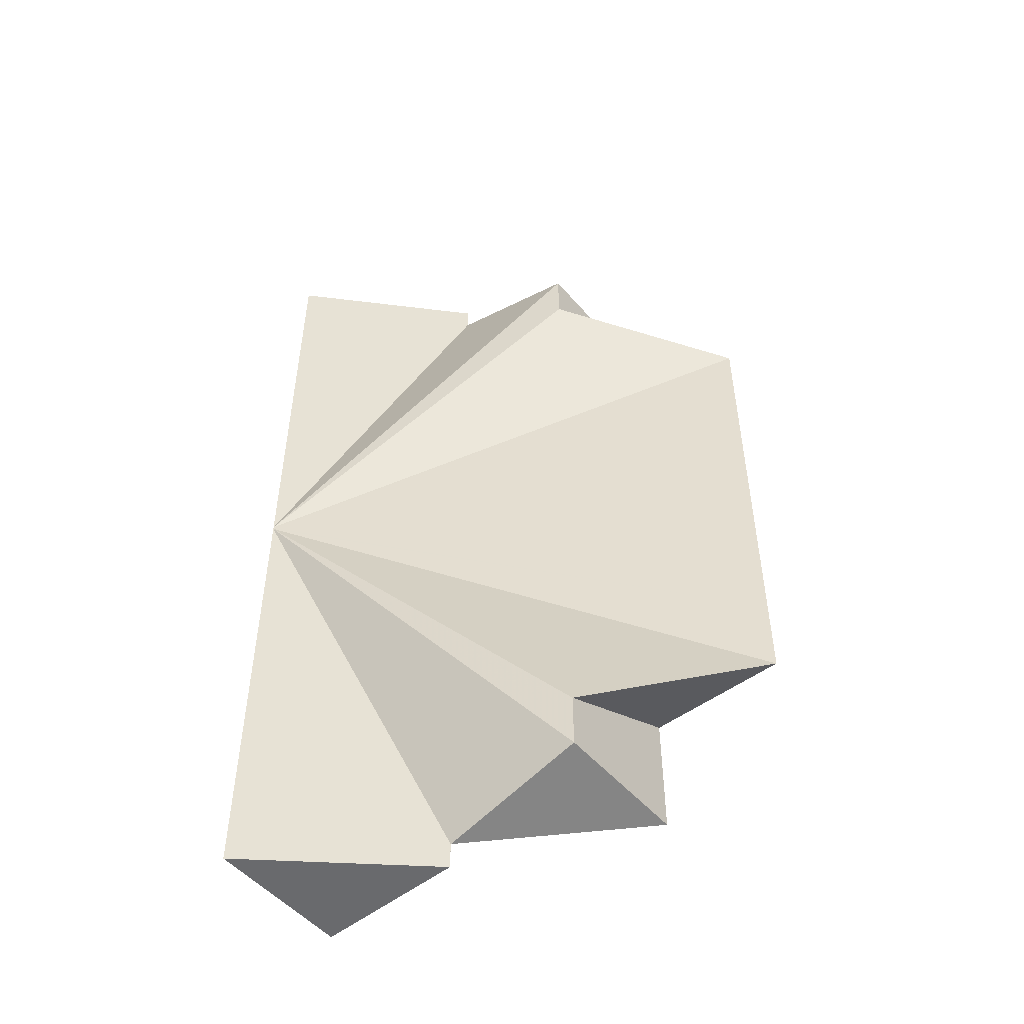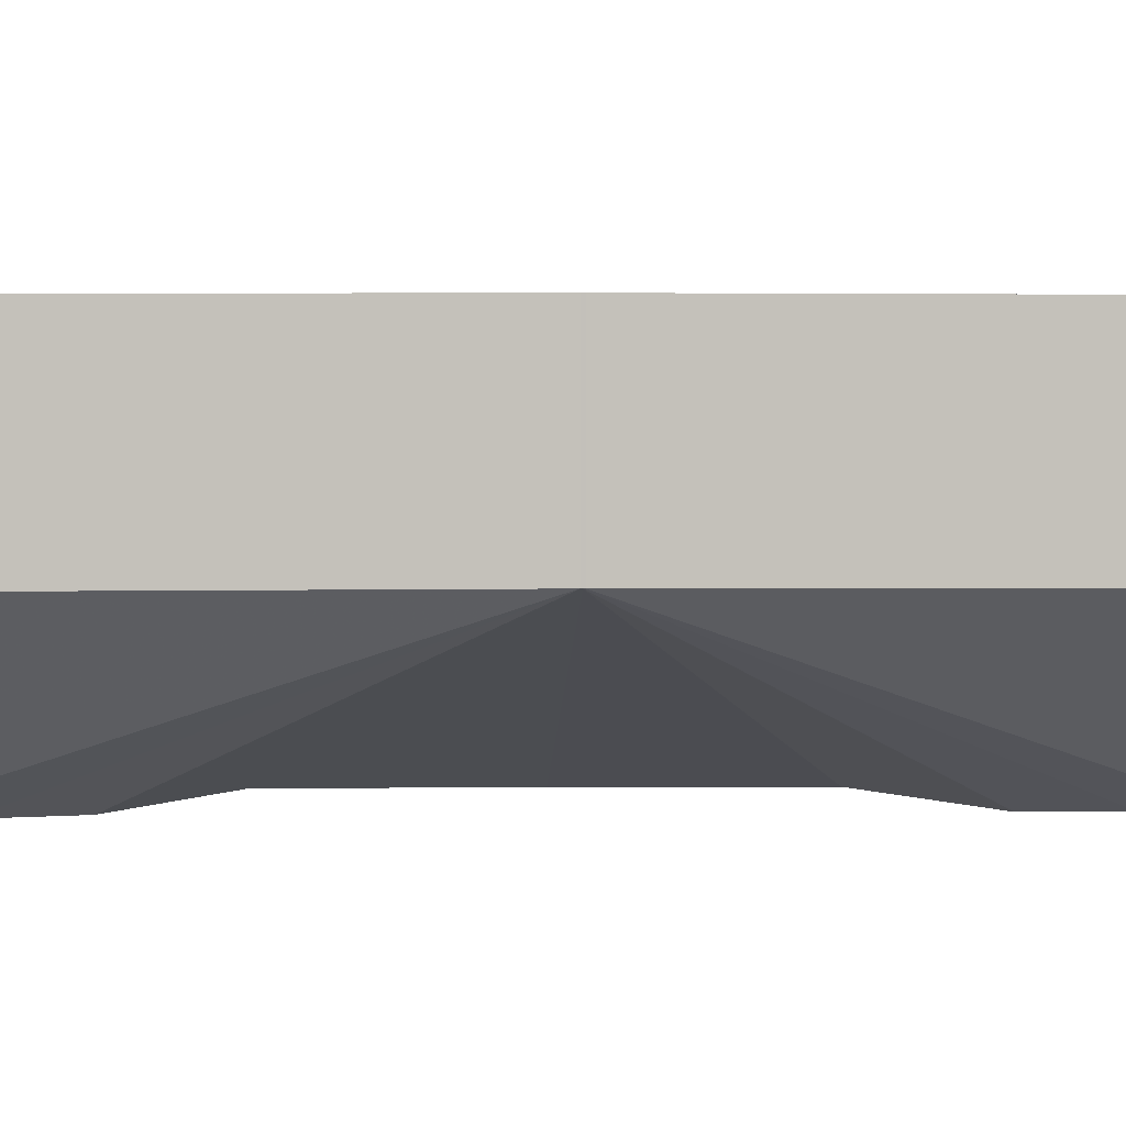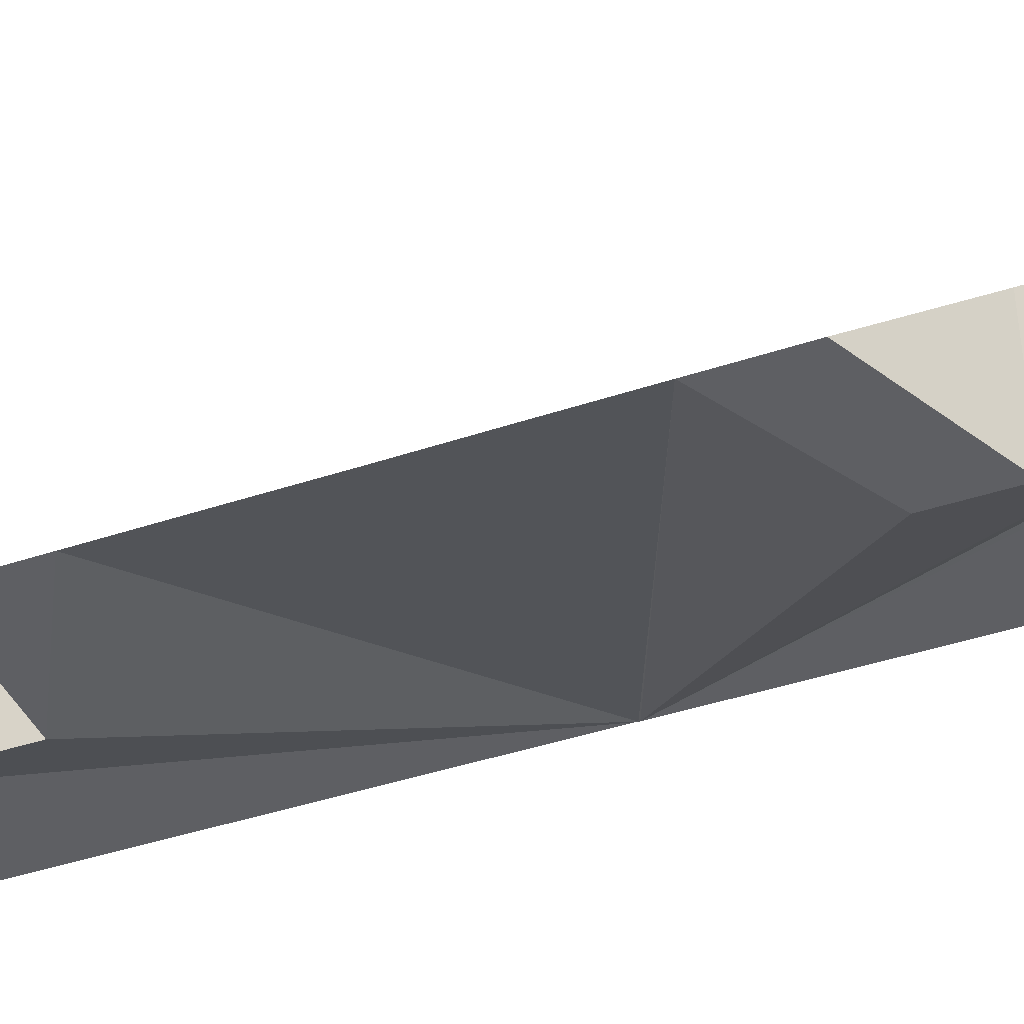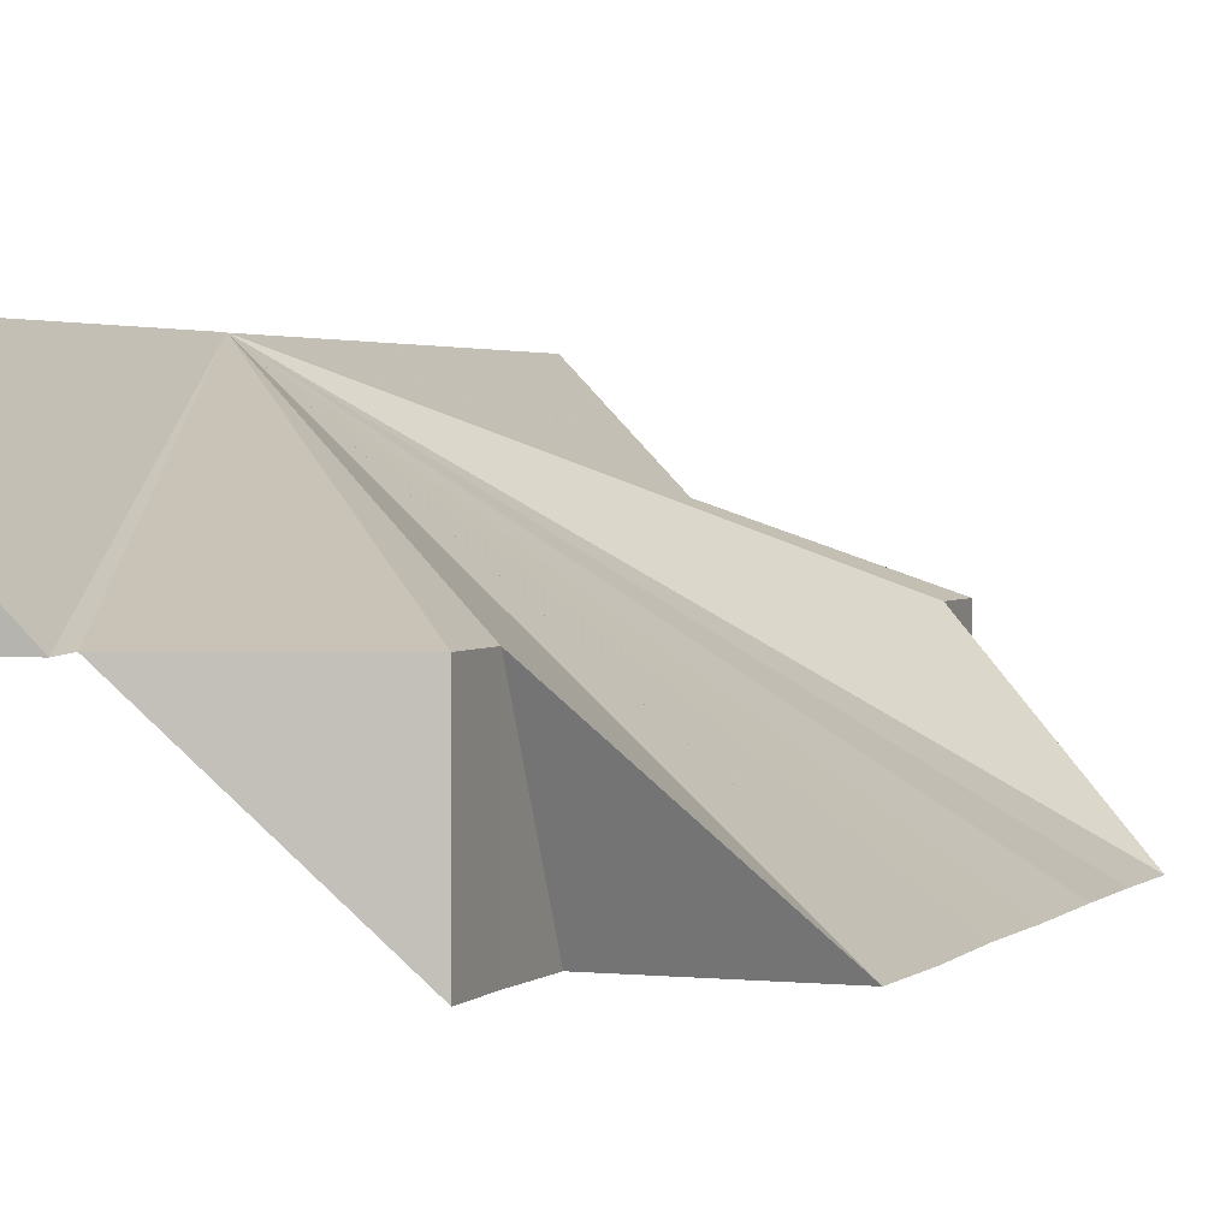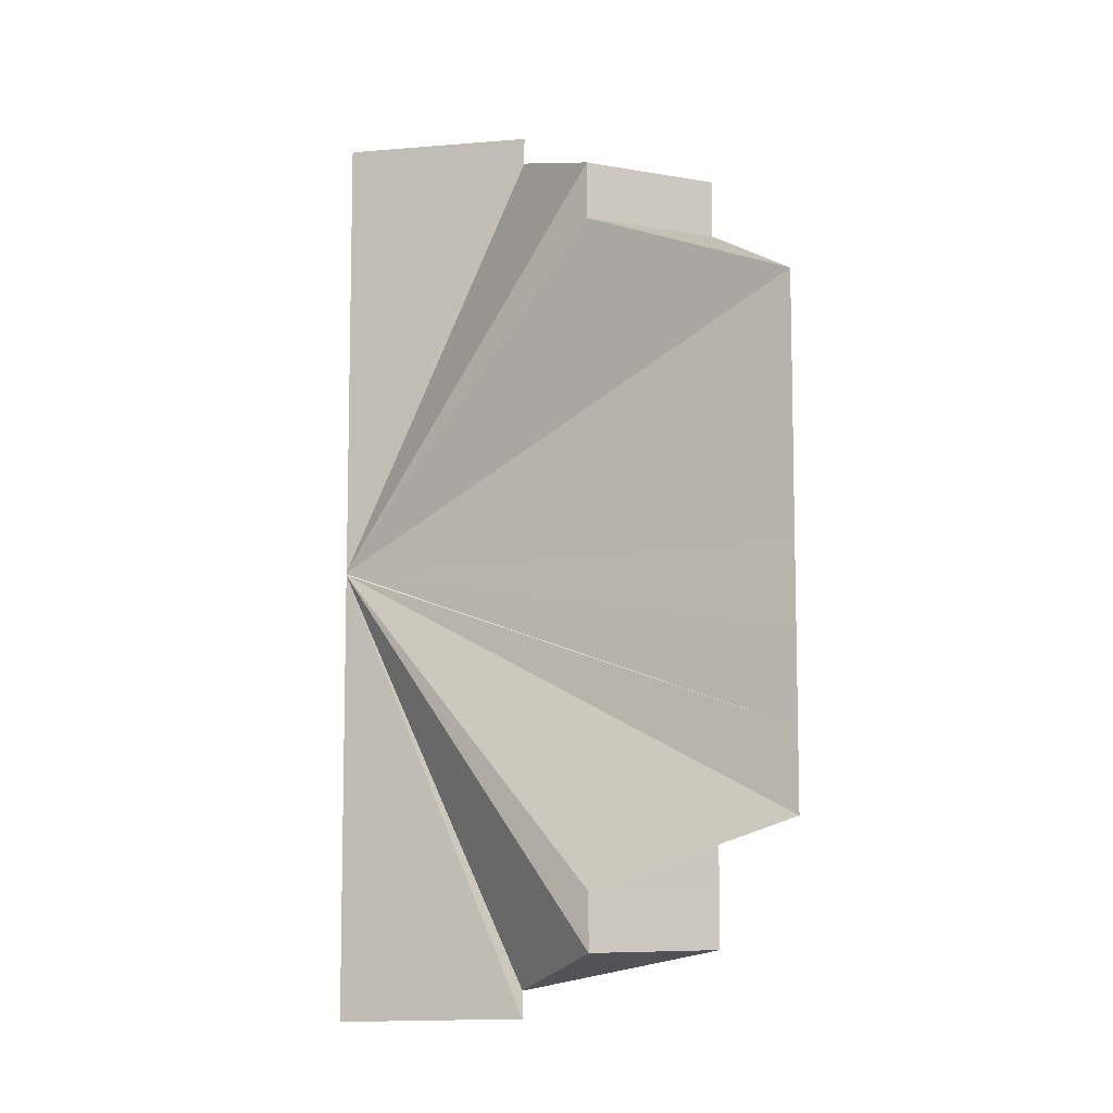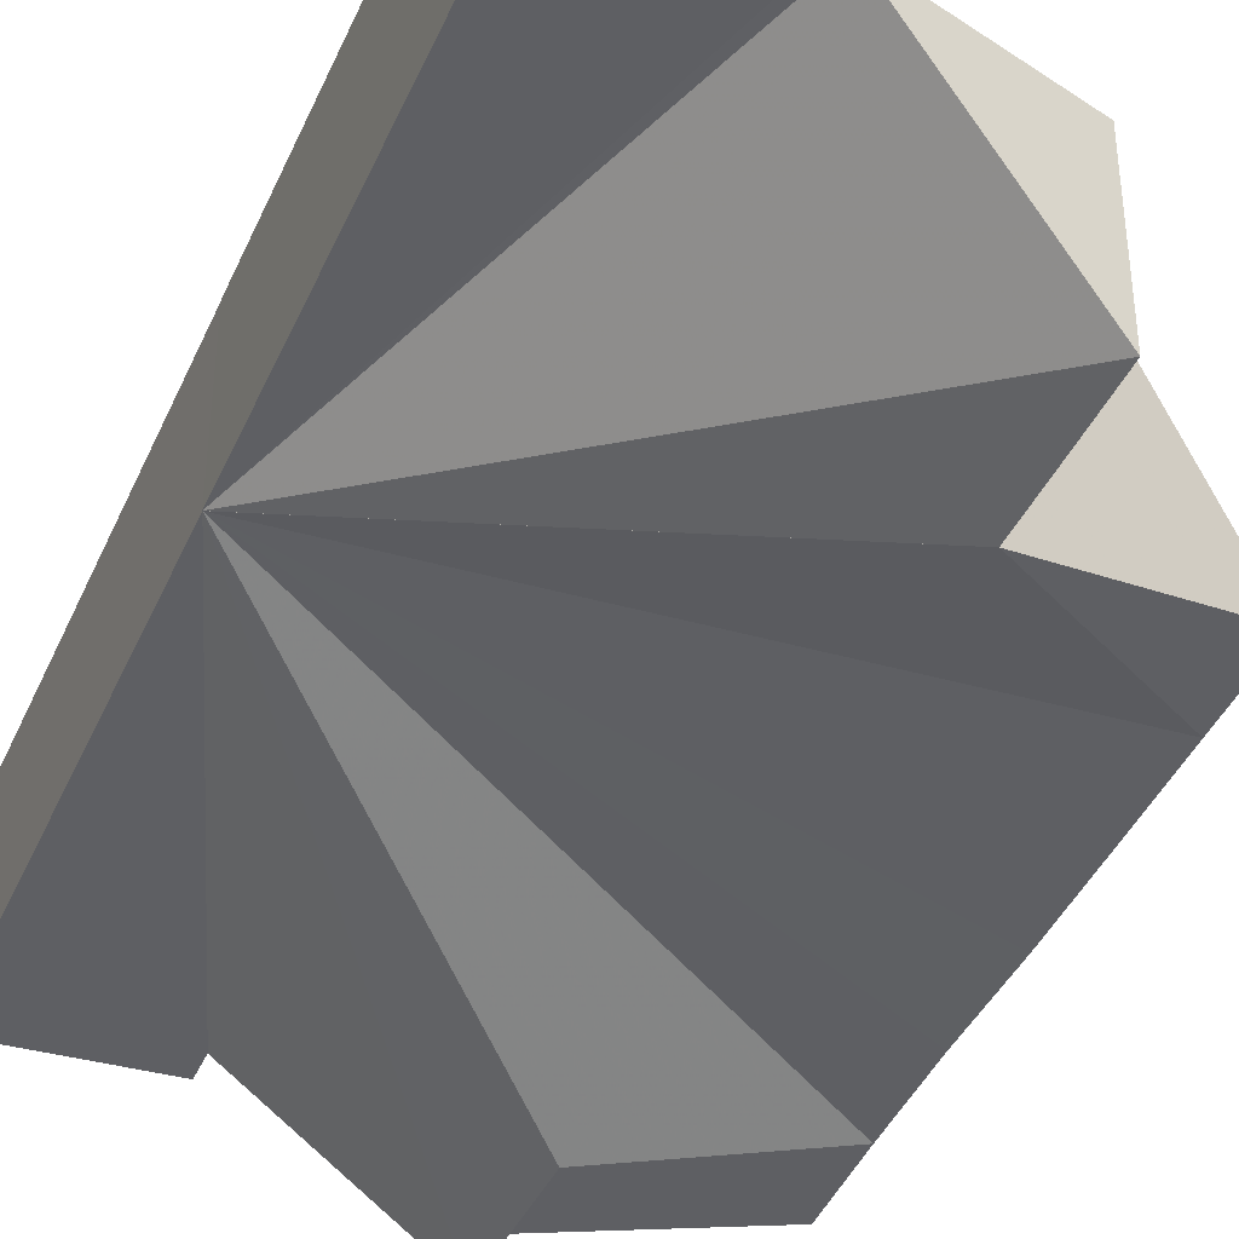
<metadata>
{"format":"obj","ext":"obj","renderer":"f3d","projection":"perspective","resolution":1024,"background":"white","views":[{"elev":-50.6,"azim":-141.0,"up":"+Z"},{"elev":2.8,"azim":87.4,"up":"+Y"},{"elev":-41.6,"azim":-67.9,"up":"+Y"},{"elev":2.1,"azim":-159.4,"up":"+Y"},{"elev":-8.2,"azim":-115.8,"up":"+Z"},{"elev":-40.9,"azim":157.7,"up":"+Y"}]}
</metadata>
<code>
o 337
v 2179 1864 13.47
v 2179 1864 13.44
v 2179 1864 13.44
v 2179 1864 13.47
v 2179 1864 13.44
v 2179 1864 13.44
v 2179 1864 13.45
v 2179 1864 13.45
v 2179 1864 13.47
v 2179 1864 13.47
v 2179 1864 13.47
v 2179 1864 13.47
v 2179 1864 13.44
v 2179 1864 13.47
v 2179 1864 13.47
v 2179 1864 13.44
v 2179 1864 13.46
v 2179 1864 13.47
v 2179 1864 13.49
v 2179 1864 13.47
v 2179 1864 13.45
v 2179 1864 13.46
v 2179 1864 13.45
v 2179 1864 13.45
v 2179 1864 13.45
v 2179 1864 13.46
v 2179 1864 13.47
v 2179 1864 13.48
v 2179 1864 13.48
v 2179 1864 13.47
v 2179 1864 13.49
v 2179 1864 13.49
v 2179 1864 13.49
v 2179 1864 13.47
v 2179 1864 13.5
v 2179 1864 13.49
v 2179 1864 13.5
v 2179 1864 13.48
v 2179 1864 13.5
v 2179 1864 13.47
v 2179 1864 13.5
v 2179 1864 13.47
v 2179 1864 13.5
v 2179 1864 13.47
v 2179 1864 13.5
v 2179 1864 13.5
v 2179 1864 13.5
v 2179 1864 13.5
v 2179 1864 13.5
v 2179 1864 13.5
v 2179 1864 13.49
v 2179 1864 13.49
v 2179 1864 13.5
v 2179 1864 13.5
v 2179 1864 13.5
v 2179 1864 13.49
v 2179 1864 13.49
v 2179 1864 13.5
v 2179 1864 13.48
v 2179 1864 13.48
v 2179 1864 13.47
v 2179 1864 13.46
v 2179 1864 13.46
v 2179 1864 13.45
v 2179 1864 13.47
v 2179 1864 13.45
v 2179 1864 13.44
v 2179 1864 13.44
v 2179 1864 13.44
v 2179 1864 13.47
v 2179 1864 13.44
v 2179 1864 13.44
v 2179 1864 13.45
v 2179 1864 13.45
v 2179 1864 13.44
v 2179 1864 13.44
v 2179 1864 13.44
v 2179 1864 13.45
v 2179 1864 13.45
v 2179 1864 13.45
v 2179 1864 13.44
v 2179 1864 13.44
v 2179 1864 13.44
v 2179 1864 13.49
v 2179 1864 13.49
v 2179 1864 13.49
f 1 2 3
f 4 5 2
f 4 6 5
f 4 7 6
f 4 8 7
f 9 10 4
f 10 11 12
f 4 13 14
f 15 16 13
f 17 18 14
f 19 20 18
f 12 17 21
f 4 12 21
f 21 22 23
f 24 23 25
f 12 26 22
f 12 27 26
f 12 28 27
f 12 29 28
f 30 12 4
f 31 32 29
f 31 33 32
f 34 35 33
f 34 36 31
f 34 37 35
f 34 31 38
f 12 34 38
f 34 39 37
f 40 41 39
f 42 34 12
f 34 20 43
f 44 43 45
f 46 47 20
f 48 47 49
f 50 46 42
f 51 52 42
f 53 50 54
f 54 55 42
f 56 54 42
f 57 53 56
f 58 54 56
f 59 51 30
f 60 59 30
f 61 60 30
f 62 61 30
f 63 62 30
f 64 63 65
f 66 64 65
f 67 68 65
f 69 67 70
f 71 72 65
f 72 73 65
f 74 73 72
f 75 72 76
f 77 78 72
f 78 79 80
f 81 82 83
f 84 85 86

</code>
